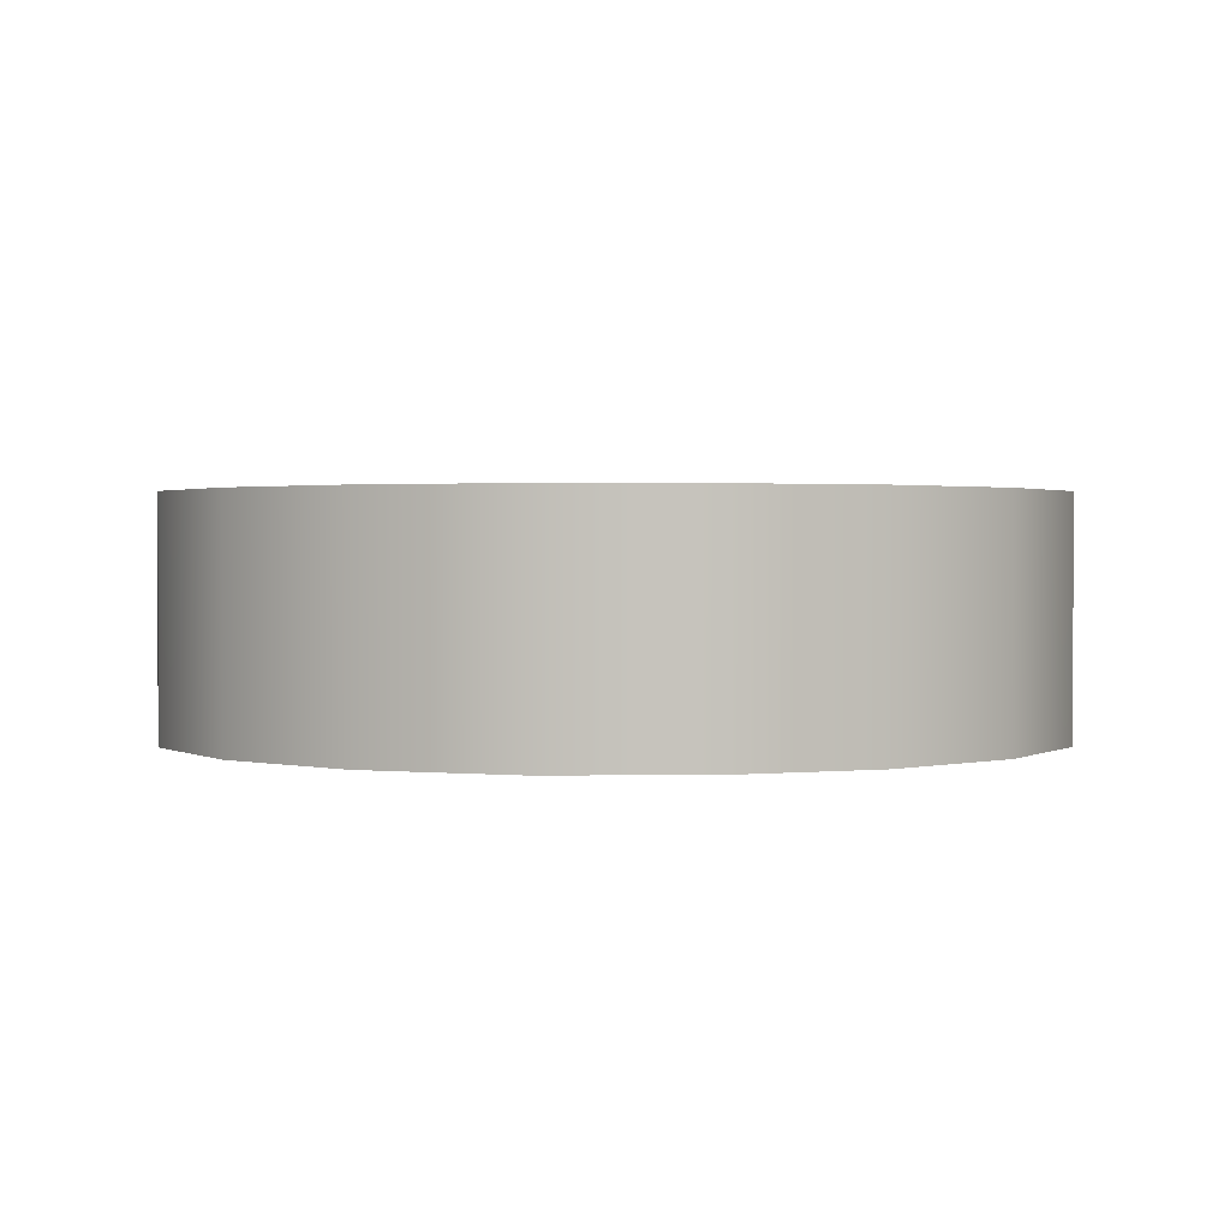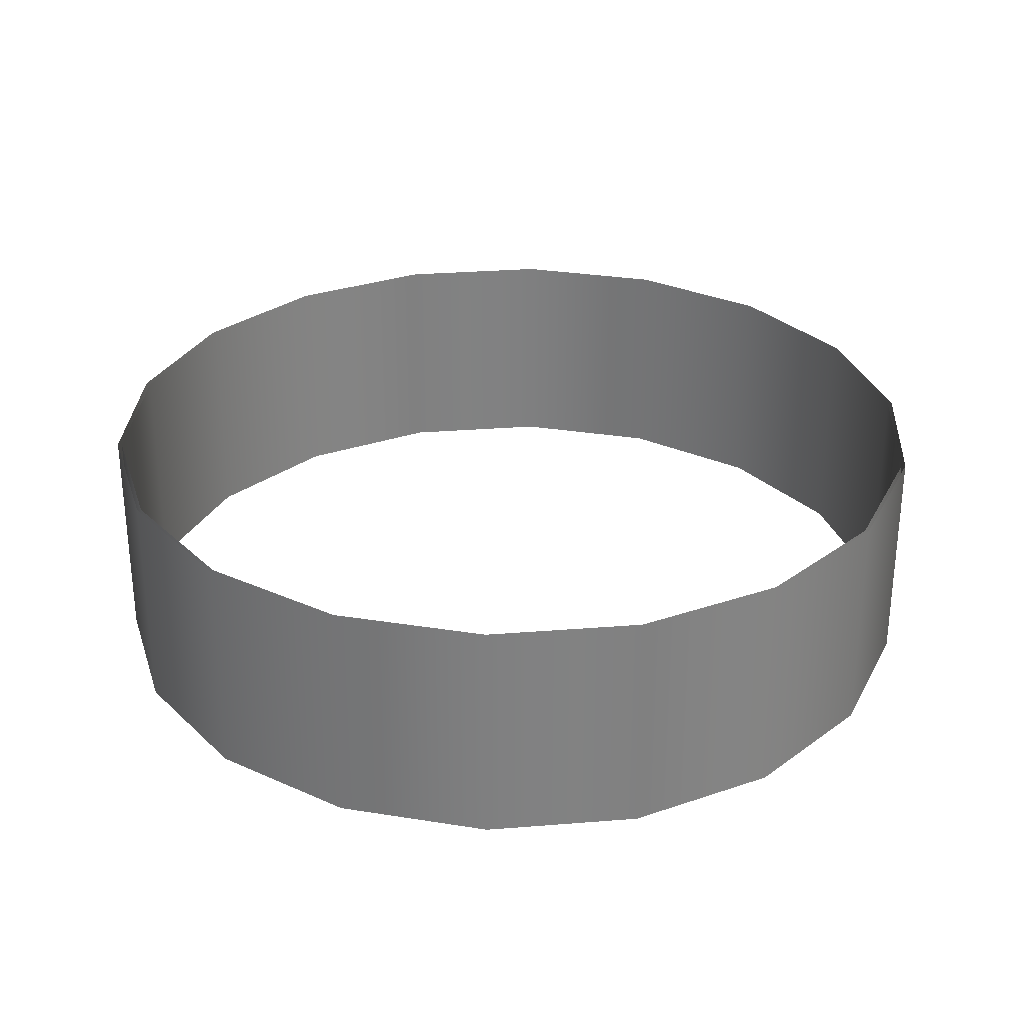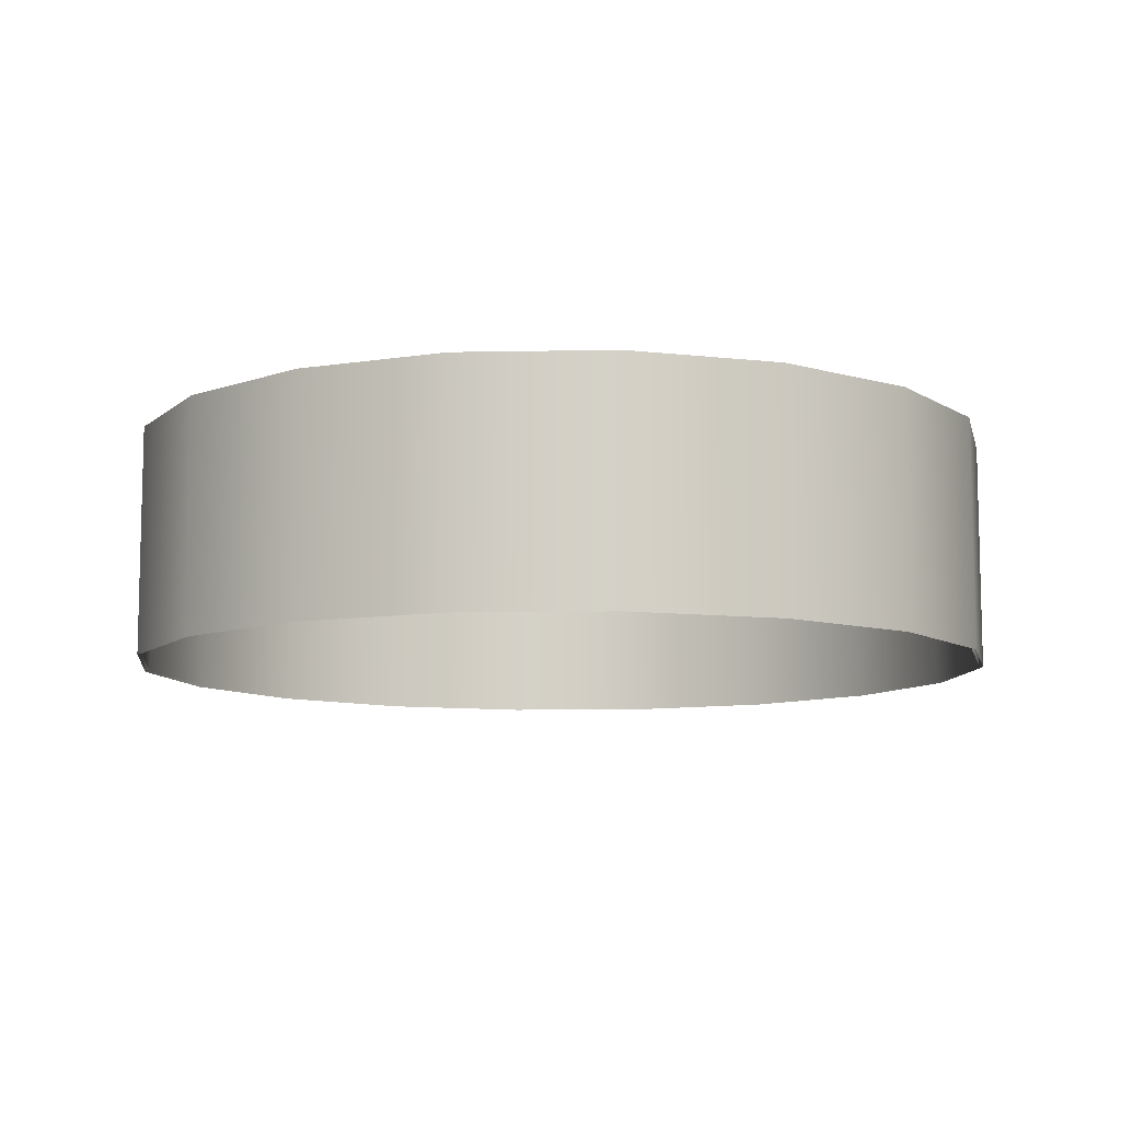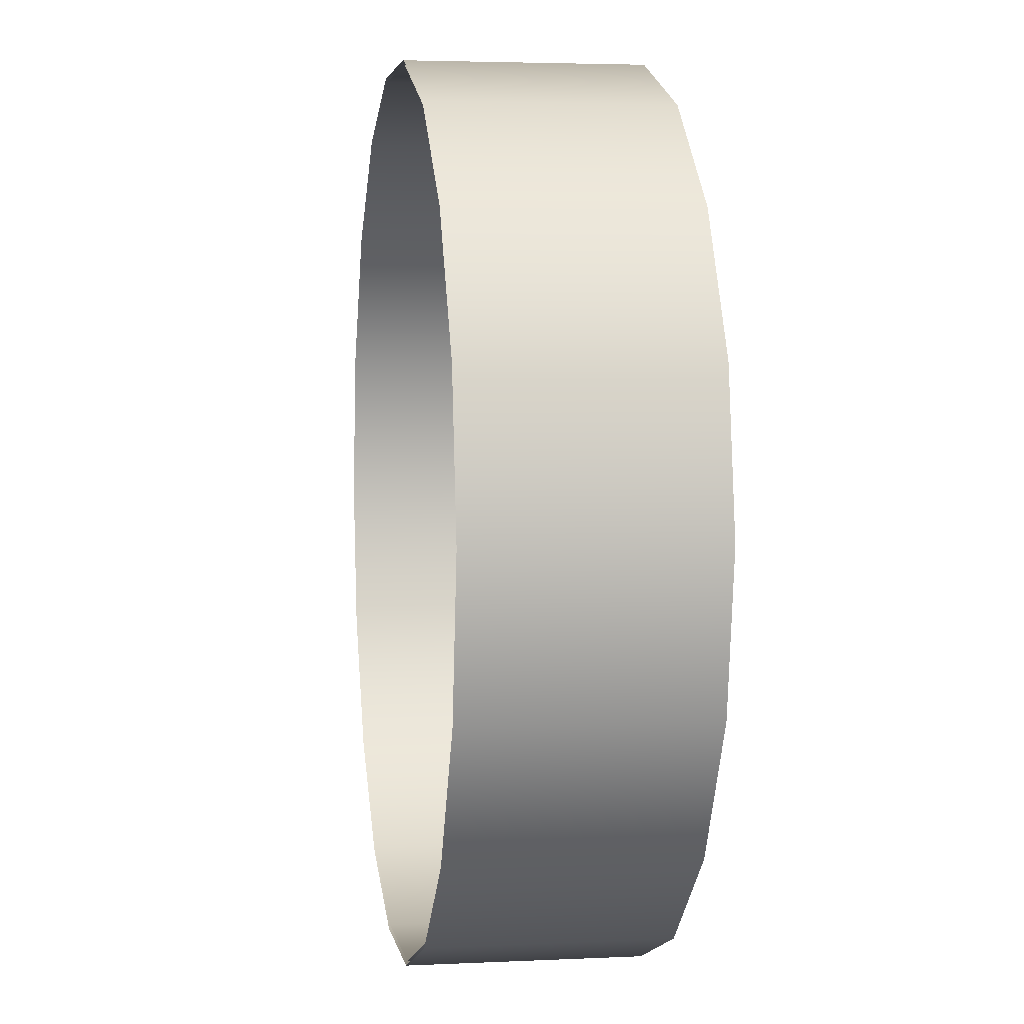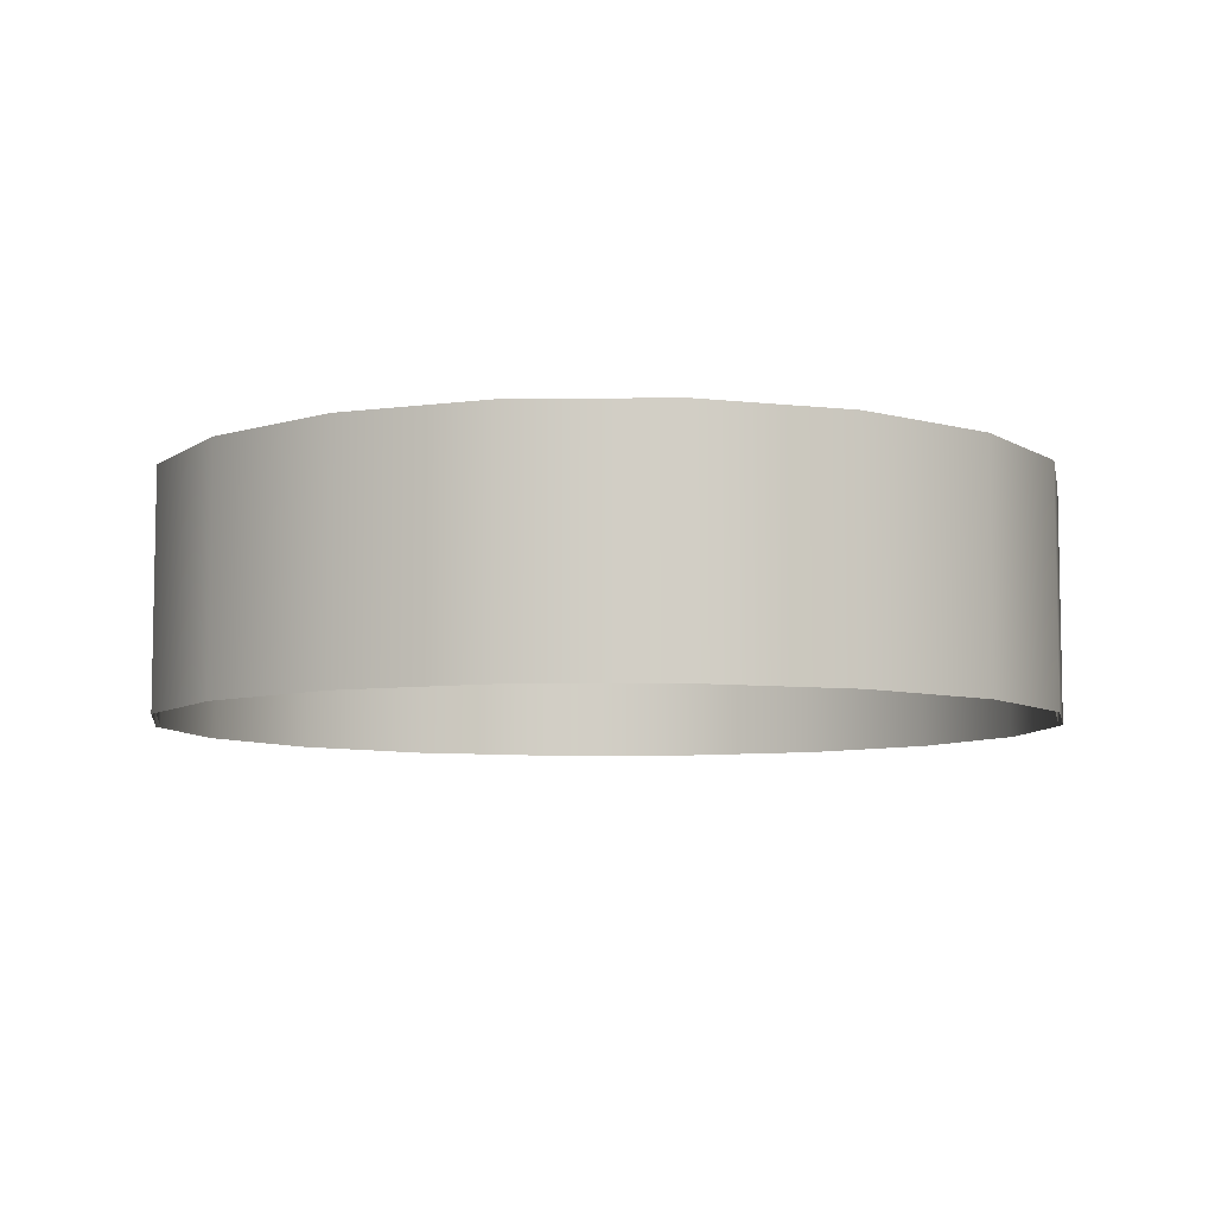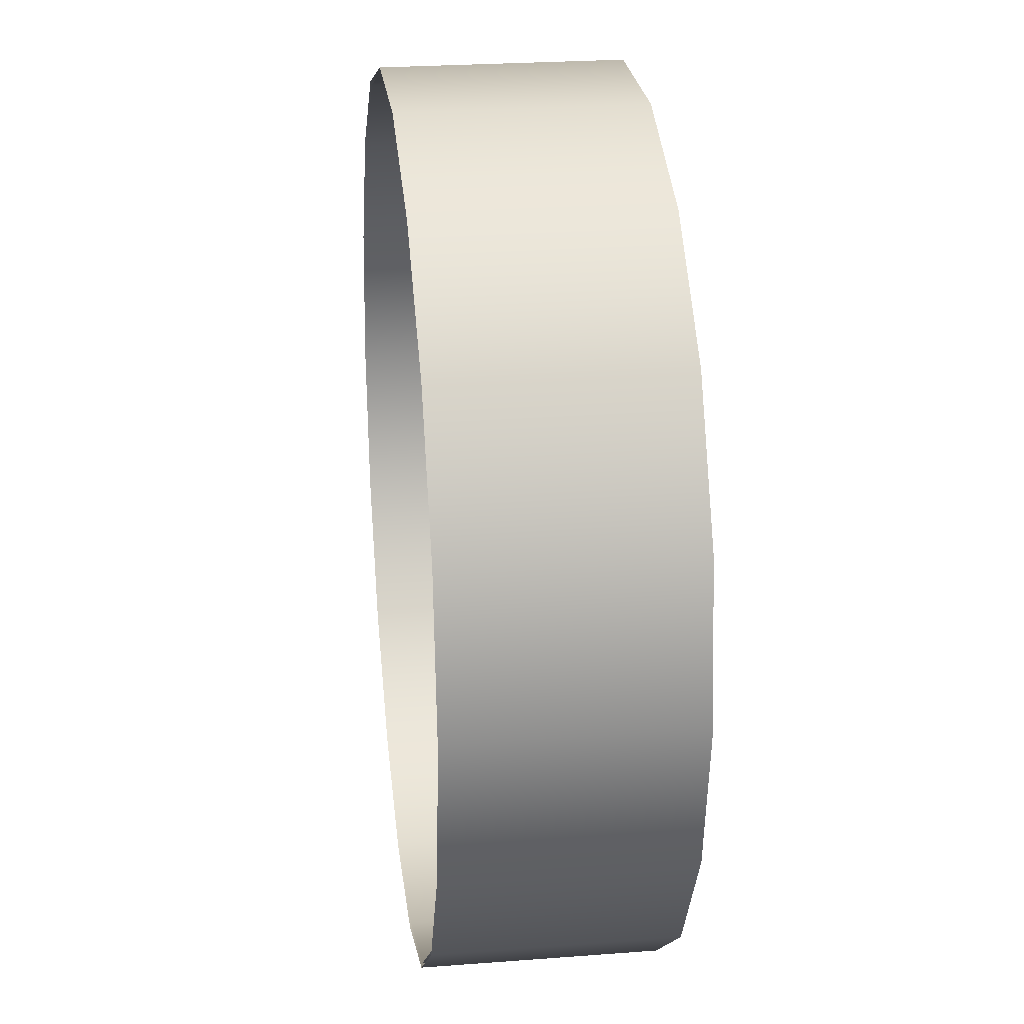
<metadata>
{"format":"obj","ext":"obj","renderer":"f3d","projection":"perspective","resolution":1024,"background":"white","views":[{"elev":1.5,"azim":-0.6,"up":"+Y"},{"elev":29.8,"azim":173.3,"up":"+Y"},{"elev":-9.3,"azim":142.9,"up":"+Y"},{"elev":3.8,"azim":-99.1,"up":"+Z"},{"elev":-7.2,"azim":-78.6,"up":"+Y"},{"elev":25.4,"azim":83.0,"up":"+Z"}]}
</metadata>
<code>
v  63.07 0 -0
v  59.27 0 -21.57
v  59.27 33.21 -21.57
v  63.07 33.21 -0
v  48.32 0 -40.54
v  48.32 33.21 -40.54
v  31.54 0 -54.62
v  31.54 33.21 -54.62
v  10.95 0 -62.11
v  10.95 33.21 -62.11
v  -10.95 0 -62.11
v  -10.95 33.21 -62.11
v  -31.54 0 -54.62
v  -31.54 33.21 -54.62
v  -48.32 0 -40.54
v  -48.32 33.21 -40.54
v  -59.27 0 -21.57
v  -59.27 33.21 -21.57
v  -63.07 0 -0
v  -63.07 33.21 -0
v  -59.27 0 21.57
v  -59.27 33.21 21.57
v  -48.32 0 40.54
v  -48.32 33.21 40.54
v  -31.54 0 54.62
v  -31.54 33.21 54.62
v  -10.95 0 62.11
v  -10.95 33.21 62.11
v  10.95 0 62.11
v  10.95 33.21 62.11
v  31.54 0 54.62
v  31.54 33.21 54.62
v  48.32 0 40.54
v  48.32 33.21 40.54
v  59.27 0 21.57
v  59.27 33.21 21.57
v  62.47 0.1591 -0
v  62.47 33.05 -0
v  58.7 33.05 -21.37
v  58.7 0.1591 -21.37
v  47.85 33.05 -40.15
v  47.85 0.1591 -40.15
v  31.23 33.05 -54.1
v  31.23 0.1591 -54.1
v  10.85 33.05 -61.52
v  10.85 0.1591 -61.52
v  -10.85 33.05 -61.52
v  -10.85 0.1591 -61.52
v  -31.23 33.05 -54.1
v  -31.23 0.1591 -54.1
v  -47.85 33.05 -40.15
v  -47.85 0.1591 -40.15
v  -58.7 33.05 -21.37
v  -58.7 0.1591 -21.37
v  -62.47 33.05 -0
v  -62.47 0.1591 -0
v  -58.7 33.05 21.37
v  -58.7 0.1591 21.37
v  -47.85 33.05 40.15
v  -47.85 0.1591 40.15
v  -31.23 33.05 54.1
v  -31.23 0.1591 54.1
v  -10.85 33.05 61.52
v  -10.85 0.1591 61.52
v  10.85 33.05 61.52
v  10.85 0.1591 61.52
v  31.23 33.05 54.1
v  31.23 0.1591 54.1
v  47.85 33.05 40.15
v  47.85 0.1591 40.15
v  58.7 33.05 21.37
v  58.7 0.1591 21.37
g CylinderB
f 1 2 3 4
f 2 5 6 3
f 5 7 8 6
f 7 9 10 8
f 9 11 12 10
f 11 13 14 12
f 13 15 16 14
f 15 17 18 16
f 17 19 20 18
f 19 21 22 20
f 21 23 24 22
f 23 25 26 24
f 25 27 28 26
f 27 29 30 28
f 29 31 32 30
f 31 33 34 32
f 33 35 36 34
f 35 1 4 36
f 37 38 39 40
f 40 39 41 42
f 42 41 43 44
f 44 43 45 46
f 46 45 47 48
f 48 47 49 50
f 50 49 51 52
f 52 51 53 54
f 54 53 55 56
f 56 55 57 58
f 58 57 59 60
f 60 59 61 62
f 62 61 63 64
f 64 63 65 66
f 66 65 67 68
f 68 67 69 70
f 70 69 71 72
f 72 71 38 37

</code>
